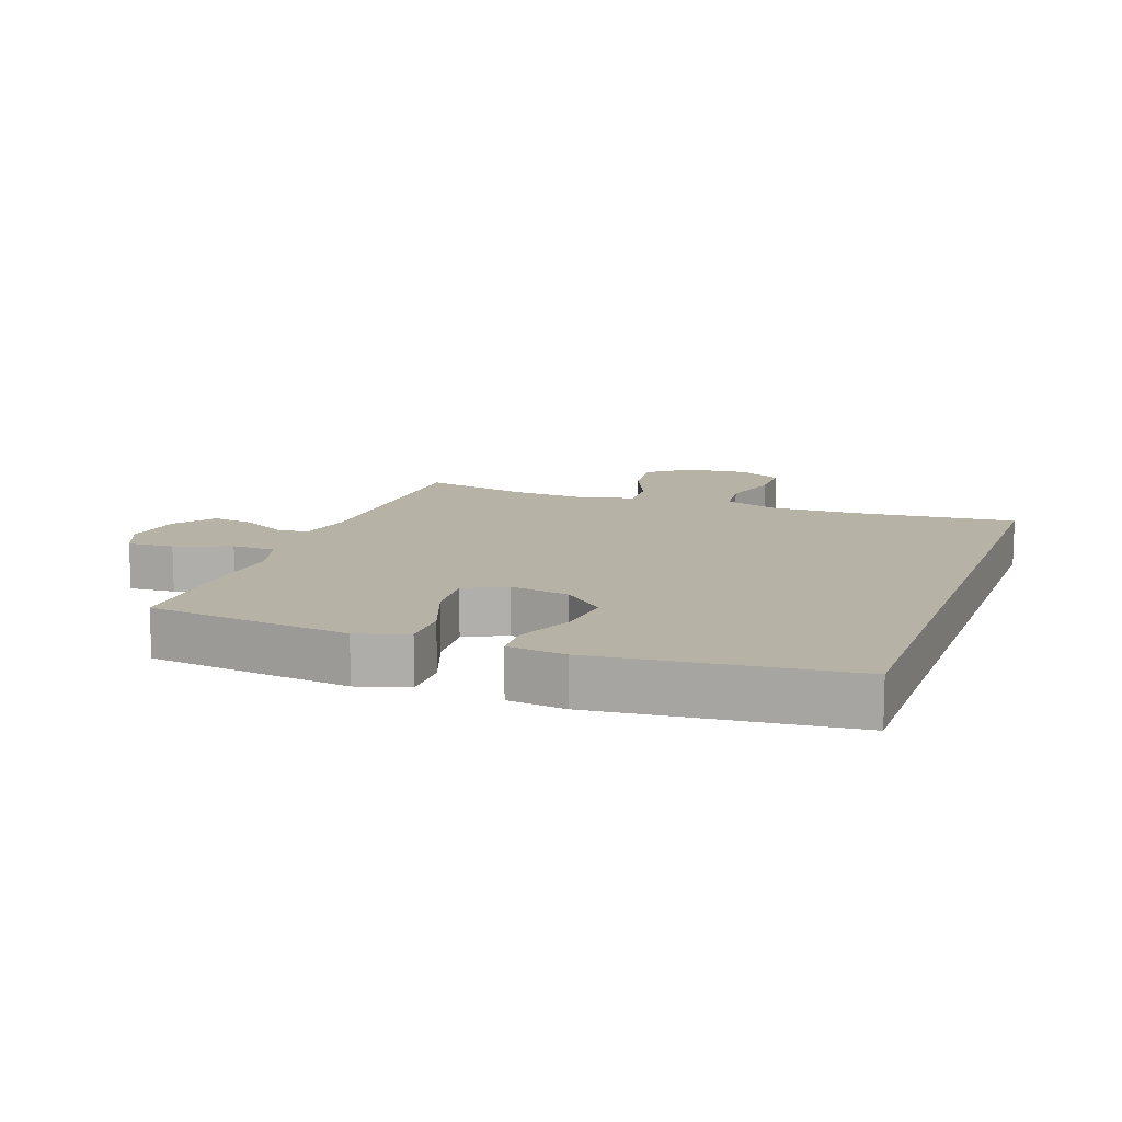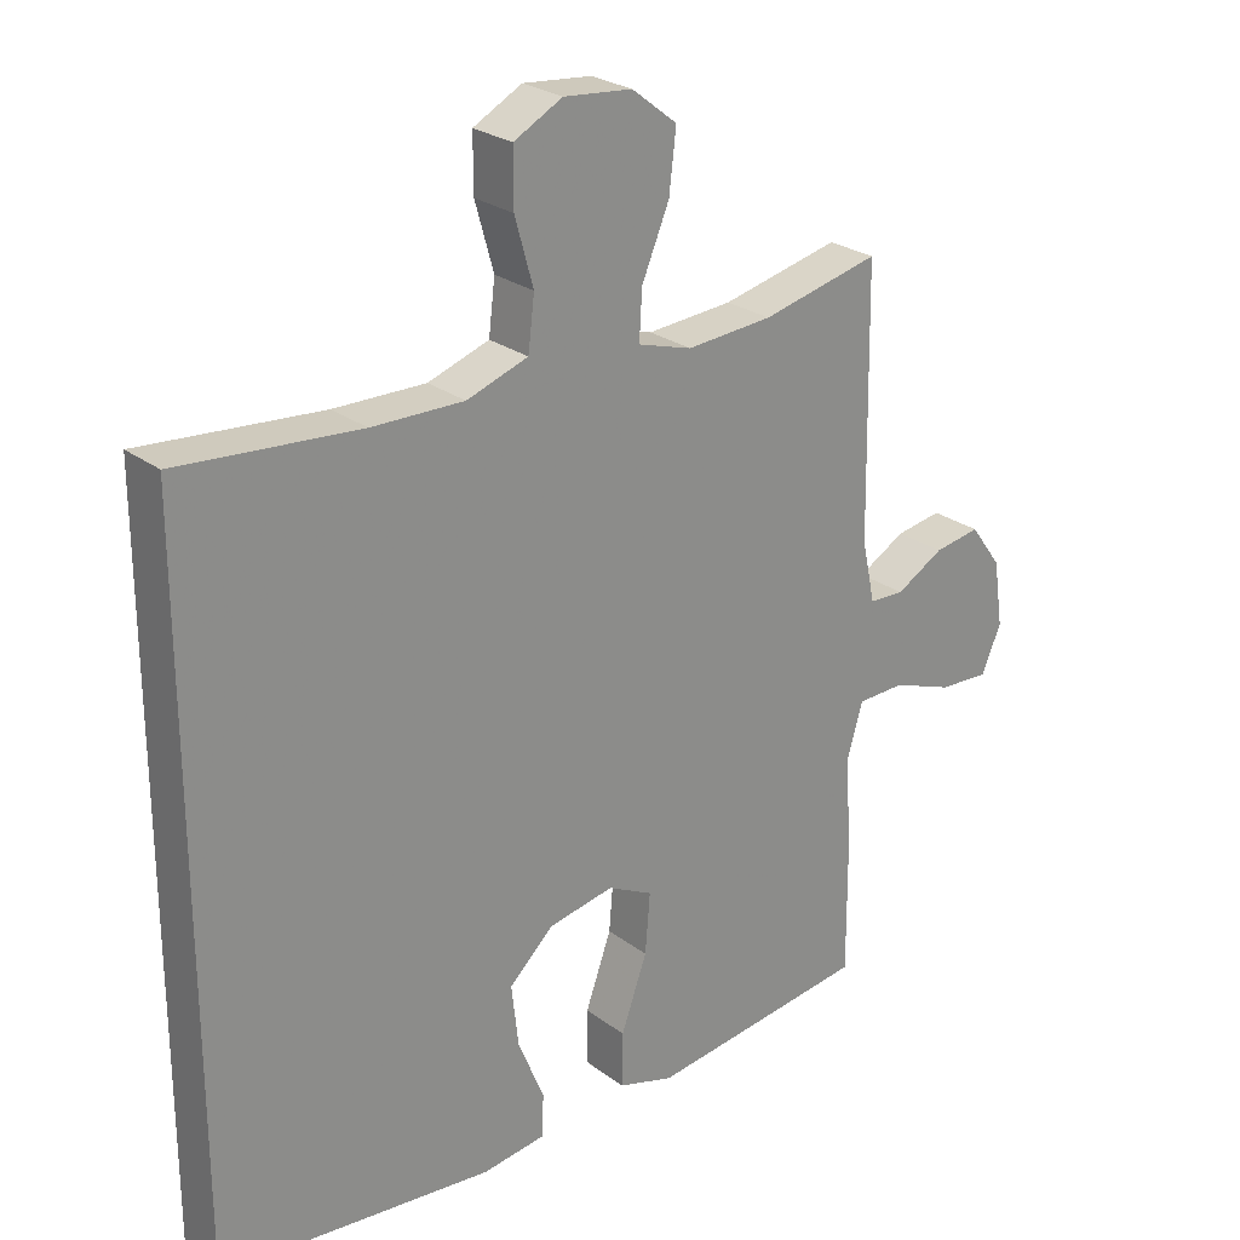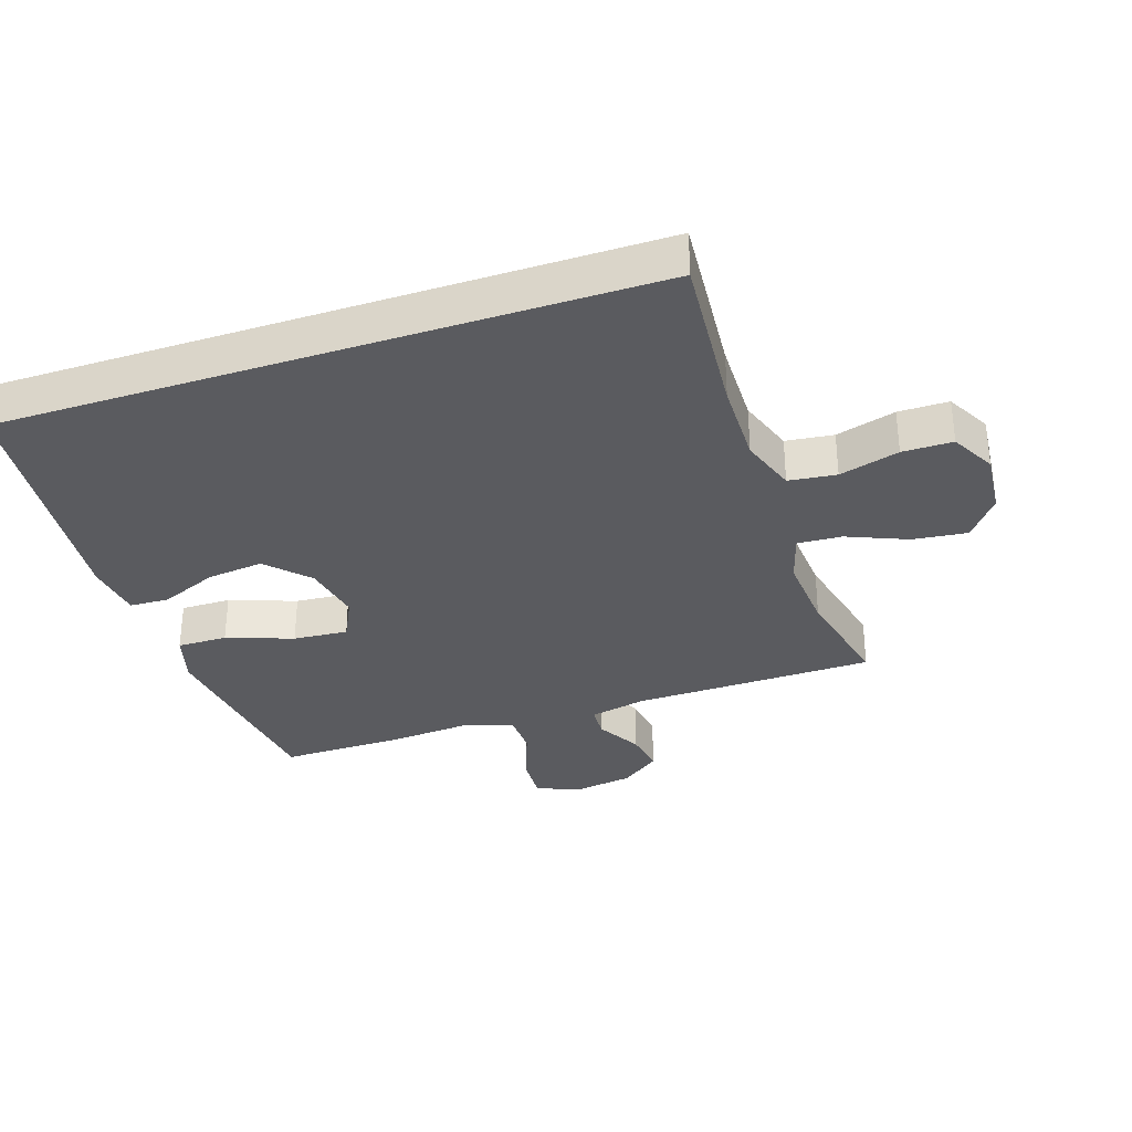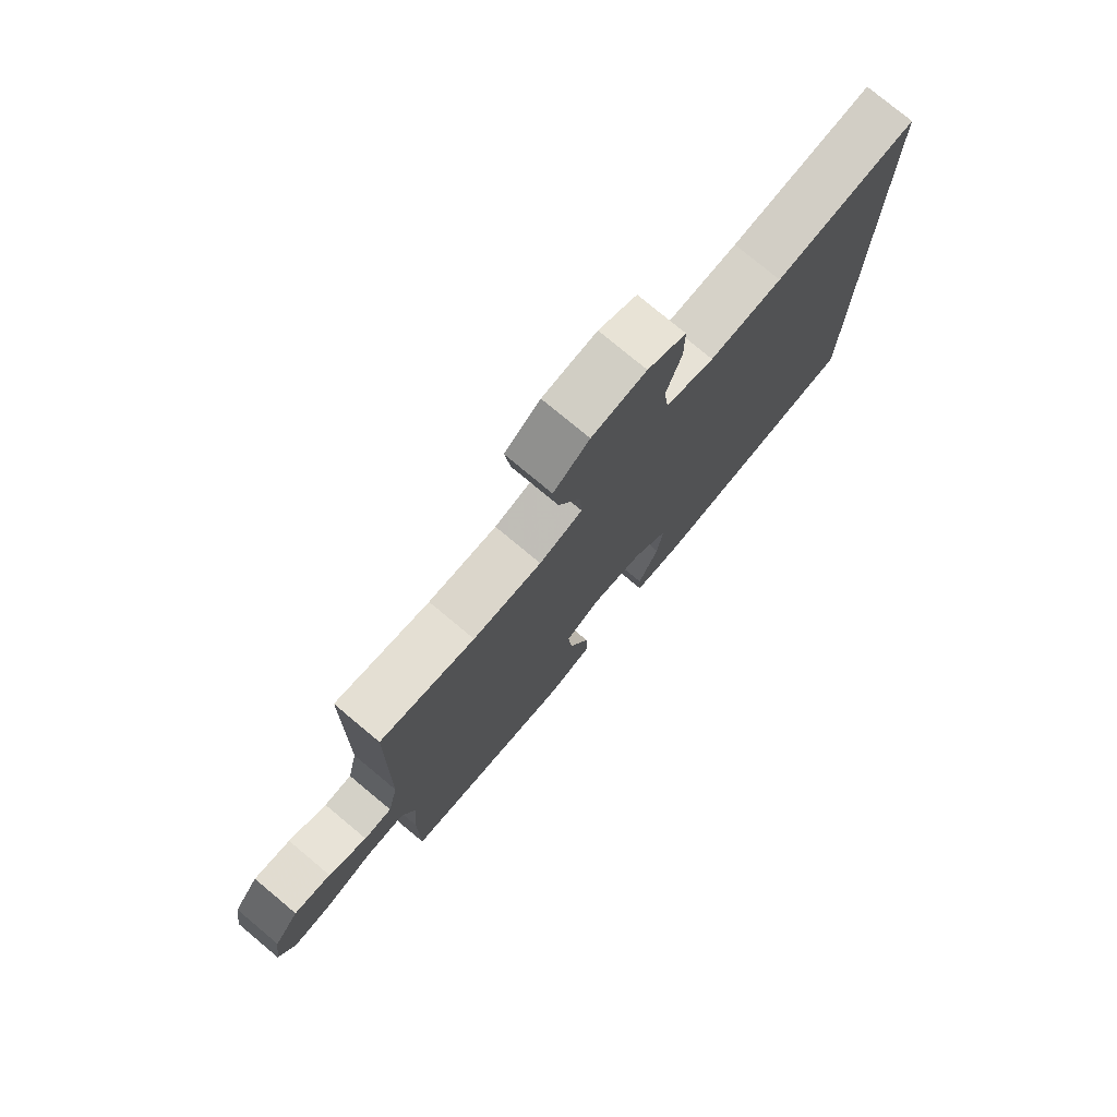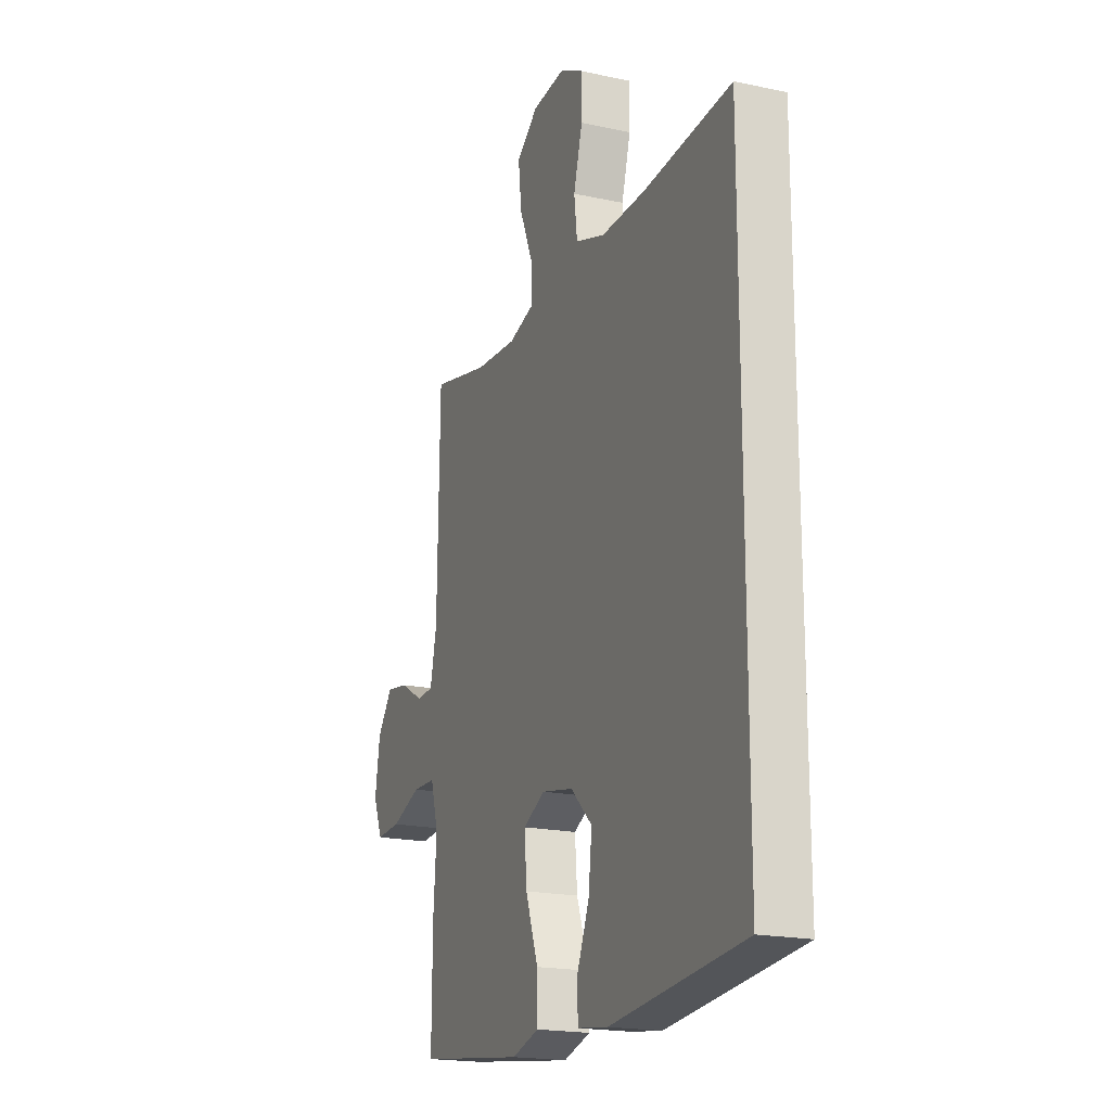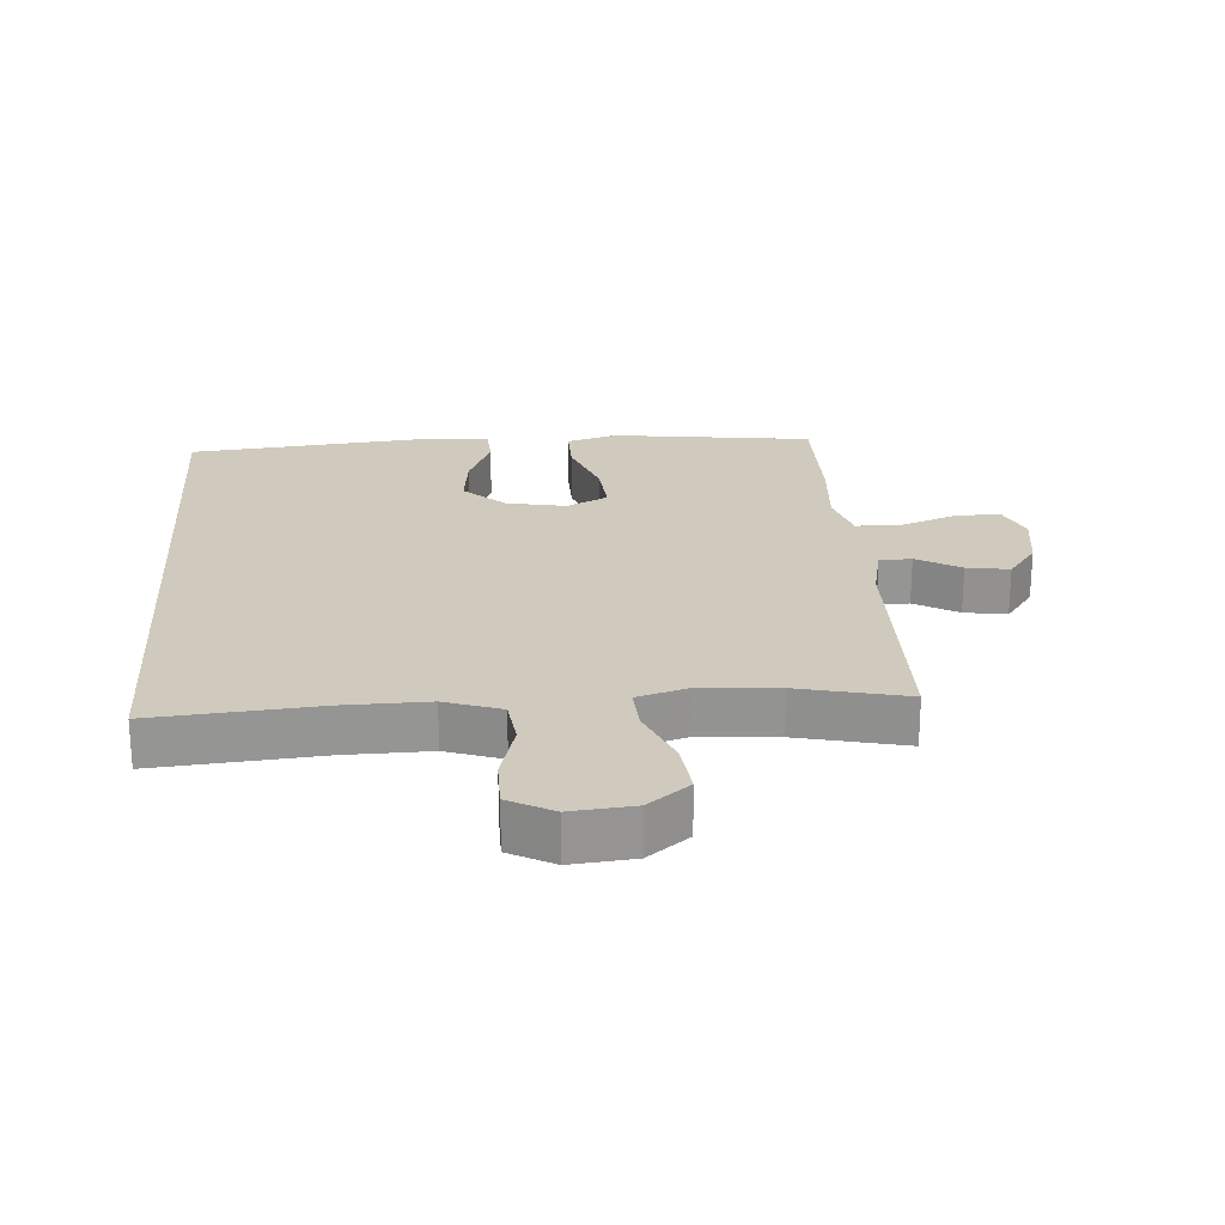
<metadata>
{"format":"obj","ext":"obj","renderer":"f3d","projection":"perspective","resolution":1024,"background":"white","views":[{"elev":12.2,"azim":-160.4,"up":"+Y"},{"elev":25.5,"azim":-40.2,"up":"+Z"},{"elev":-33.3,"azim":-71.6,"up":"+Y"},{"elev":77.4,"azim":129.8,"up":"+Z"},{"elev":-19.2,"azim":-112.2,"up":"+Z"},{"elev":23.1,"azim":-4.2,"up":"+Y"}]}
</metadata>
<code>
v 0.5 0.07 0.5
v 0.506 0.07 0.123
v 0.525 0.07 0.035
v 0.575 0.07 0.033
v 0.643 0.07 0.072
v 0.709 0.07 0.083
v 0.754 0.07 0.022
v 0.768 0.07 -0.072
v 0.74 0.07 -0.138
v 0.668 0.07 -0.134
v 0.581 0.07 -0.102
v 0.513 0.07 -0.104
v 0.49 0.07 -0.183
v 0.499 0.07 -0.305
v 0.5 0.07 -0.5
v 0.311 0.07 -0.525
v 0.187 0.07 -0.541
v 0.108 0.07 -0.518
v 0.109 0.07 -0.44
v 0.146 0.07 -0.337
v 0.153 0.07 -0.252
v 0.089 0.07 -0.22
v -0.004 0.07 -0.238
v -0.067 0.07 -0.298
v -0.057 0.07 -0.386
v -0.02 0.07 -0.475
v -0.023 0.07 -0.536
v -0.112 0.07 -0.548
v -0.5 0.07 -0.51
v -0.5 0.07 0.492
v -0.244 0.07 0.471
v -0.114 0.07 0.469
v -0.027 0.07 0.499
v -0.018 0.07 0.573
v -0.044 0.07 0.666
v -0.044 0.07 0.744
v 0.025 0.07 0.781
v 0.122 0.07 0.772
v 0.186 0.07 0.722
v 0.176 0.07 0.637
v 0.137 0.07 0.544
v 0.133 0.07 0.475
v 0.21 0.07 0.452
v 0.332 0.07 0.461
v 0.5 0 0.5
v 0.506 0 0.123
v 0.525 0 0.035
v 0.575 0 0.033
v 0.643 0 0.072
v 0.709 0 0.083
v 0.754 0 0.022
v 0.768 0 -0.072
v 0.74 0 -0.138
v 0.668 0 -0.134
v 0.581 0 -0.102
v 0.513 0 -0.104
v 0.49 0 -0.183
v 0.499 0 -0.305
v 0.5 0 -0.5
v 0.311 0 -0.525
v 0.187 0 -0.541
v 0.108 0 -0.518
v 0.109 0 -0.44
v 0.146 0 -0.337
v 0.153 0 -0.252
v 0.089 0 -0.22
v -0.004 0 -0.238
v -0.067 0 -0.298
v -0.057 0 -0.386
v -0.02 0 -0.475
v -0.023 0 -0.536
v -0.112 0 -0.548
v -0.5 0 -0.51
v -0.5 0 0.492
v -0.244 0 0.471
v -0.114 0 0.469
v -0.027 0 0.499
v -0.018 0 0.573
v -0.044 0 0.666
v -0.044 0 0.744
v 0.025 0 0.781
v 0.122 0 0.772
v 0.186 0 0.722
v 0.176 0 0.637
v 0.137 0 0.544
v 0.133 0 0.475
v 0.21 0 0.452
v 0.332 0 0.461
f 39 40 41
f 38 39 41
f 37 38 41
f 36 37 41
f 35 36 41
f 34 35 41
f 33 34 41 42
f 32 33 42 43
f 28 29 30 31
f 25 26 27 28
f 24 25 28 31
f 31 32 43
f 24 31 43
f 23 24 43
f 18 19 20
f 17 18 20
f 16 17 20
f 15 16 20
f 14 15 20
f 13 14 20
f 12 13 20 21
f 9 10 11
f 8 9 11
f 7 8 11
f 6 7 11
f 5 6 11
f 4 5 11
f 3 4 11 12
f 12 21 22
f 3 12 22
f 2 3 22
f 23 43 44
f 22 23 44
f 2 22 44
f 1 2 44
f 85 84 83
f 85 83 82
f 85 82 81
f 85 81 80
f 85 80 79
f 85 79 78
f 86 85 78 77
f 87 86 77 76
f 75 74 73 72
f 72 71 70 69
f 75 72 69 68
f 87 76 75
f 87 75 68
f 87 68 67
f 64 63 62
f 64 62 61
f 64 61 60
f 64 60 59
f 64 59 58
f 64 58 57
f 65 64 57 56
f 55 54 53
f 55 53 52
f 55 52 51
f 55 51 50
f 55 50 49
f 55 49 48
f 56 55 48 47
f 66 65 56
f 66 56 47
f 66 47 46
f 88 87 67
f 88 67 66
f 88 66 46
f 88 46 45
f 1 45 46 2
f 2 46 47 3
f 3 47 48 4
f 4 48 49 5
f 5 49 50 6
f 6 50 51 7
f 7 51 52 8
f 8 52 53 9
f 9 53 54 10
f 10 54 55 11
f 11 55 56 12
f 12 56 57 13
f 13 57 58 14
f 14 58 59 15
f 15 59 60 16
f 16 60 61 17
f 17 61 62 18
f 18 62 63 19
f 19 63 64 20
f 20 64 65 21
f 21 65 66 22
f 22 66 67 23
f 23 67 68 24
f 24 68 69 25
f 25 69 70 26
f 26 70 71 27
f 27 71 72 28
f 28 72 73 29
f 29 73 74 30
f 30 74 75 31
f 31 75 76 32
f 32 76 77 33
f 33 77 78 34
f 34 78 79 35
f 35 79 80 36
f 36 80 81 37
f 37 81 82 38
f 38 82 83 39
f 39 83 84 40
f 40 84 85 41
f 41 85 86 42
f 42 86 87 43
f 43 87 88 44
f 44 88 45 1

</code>
